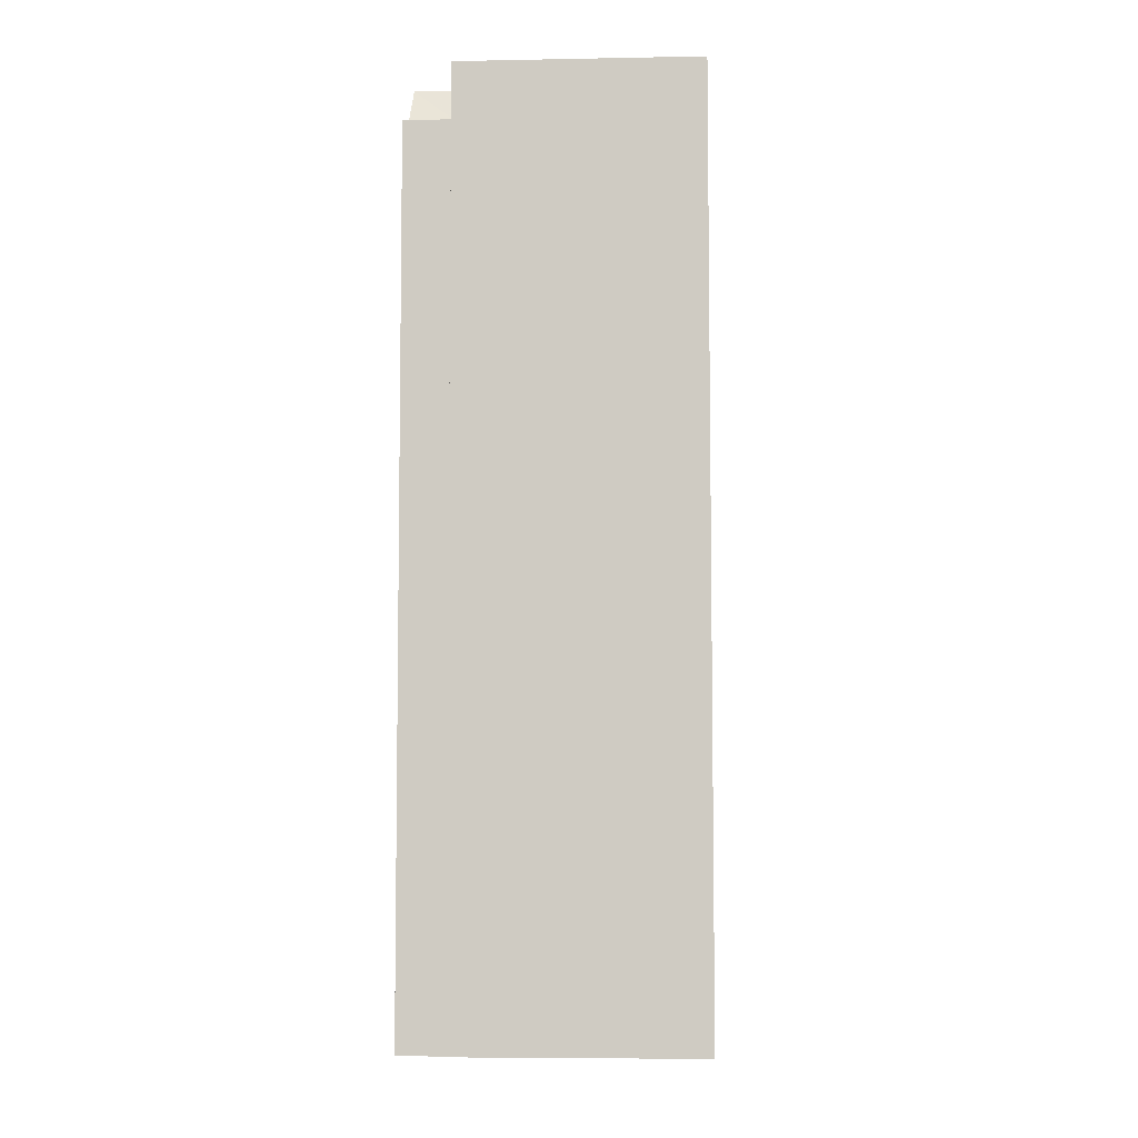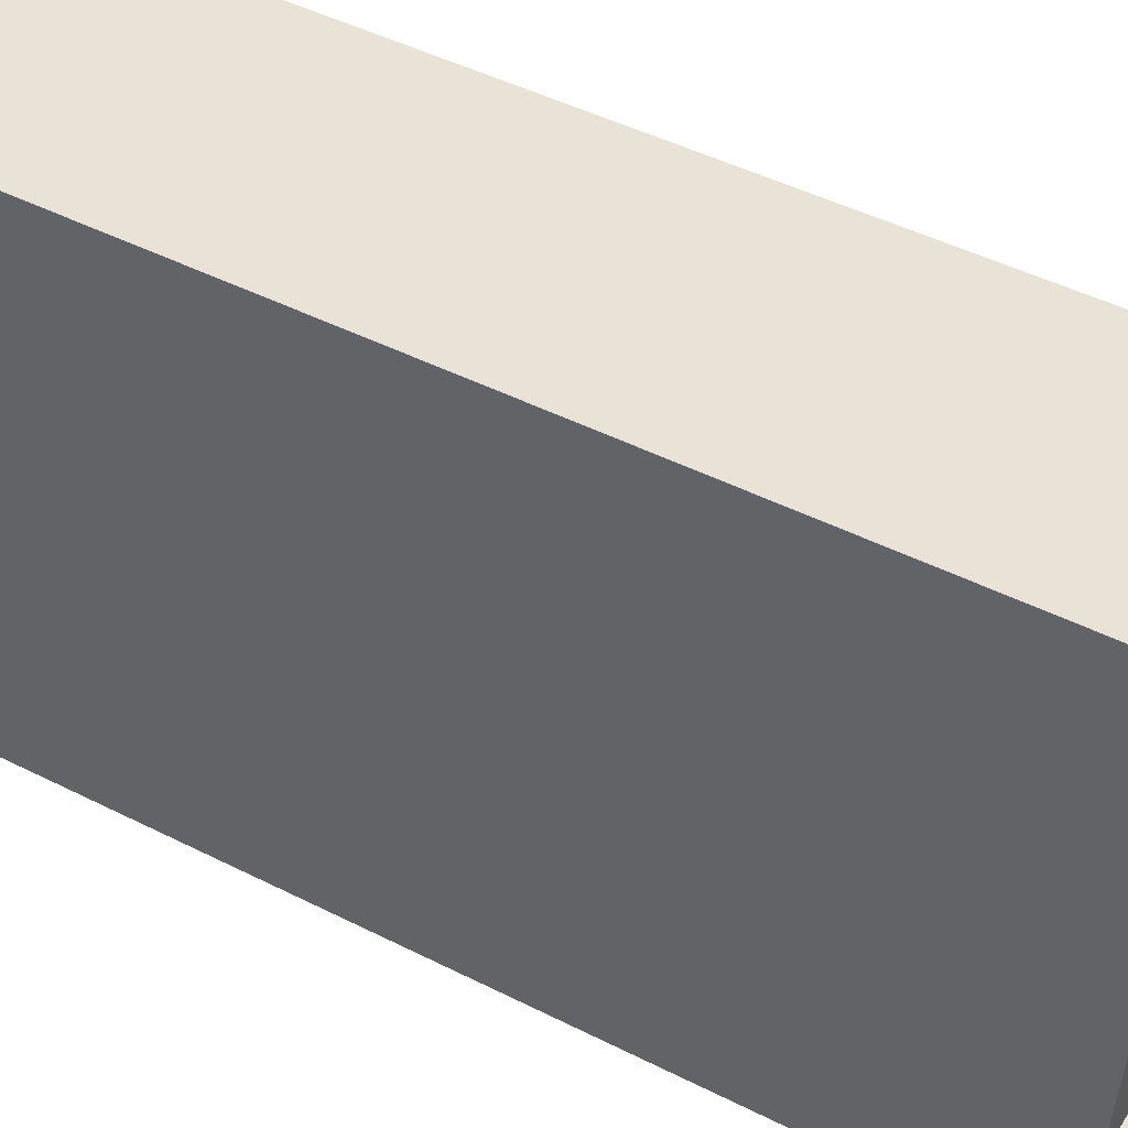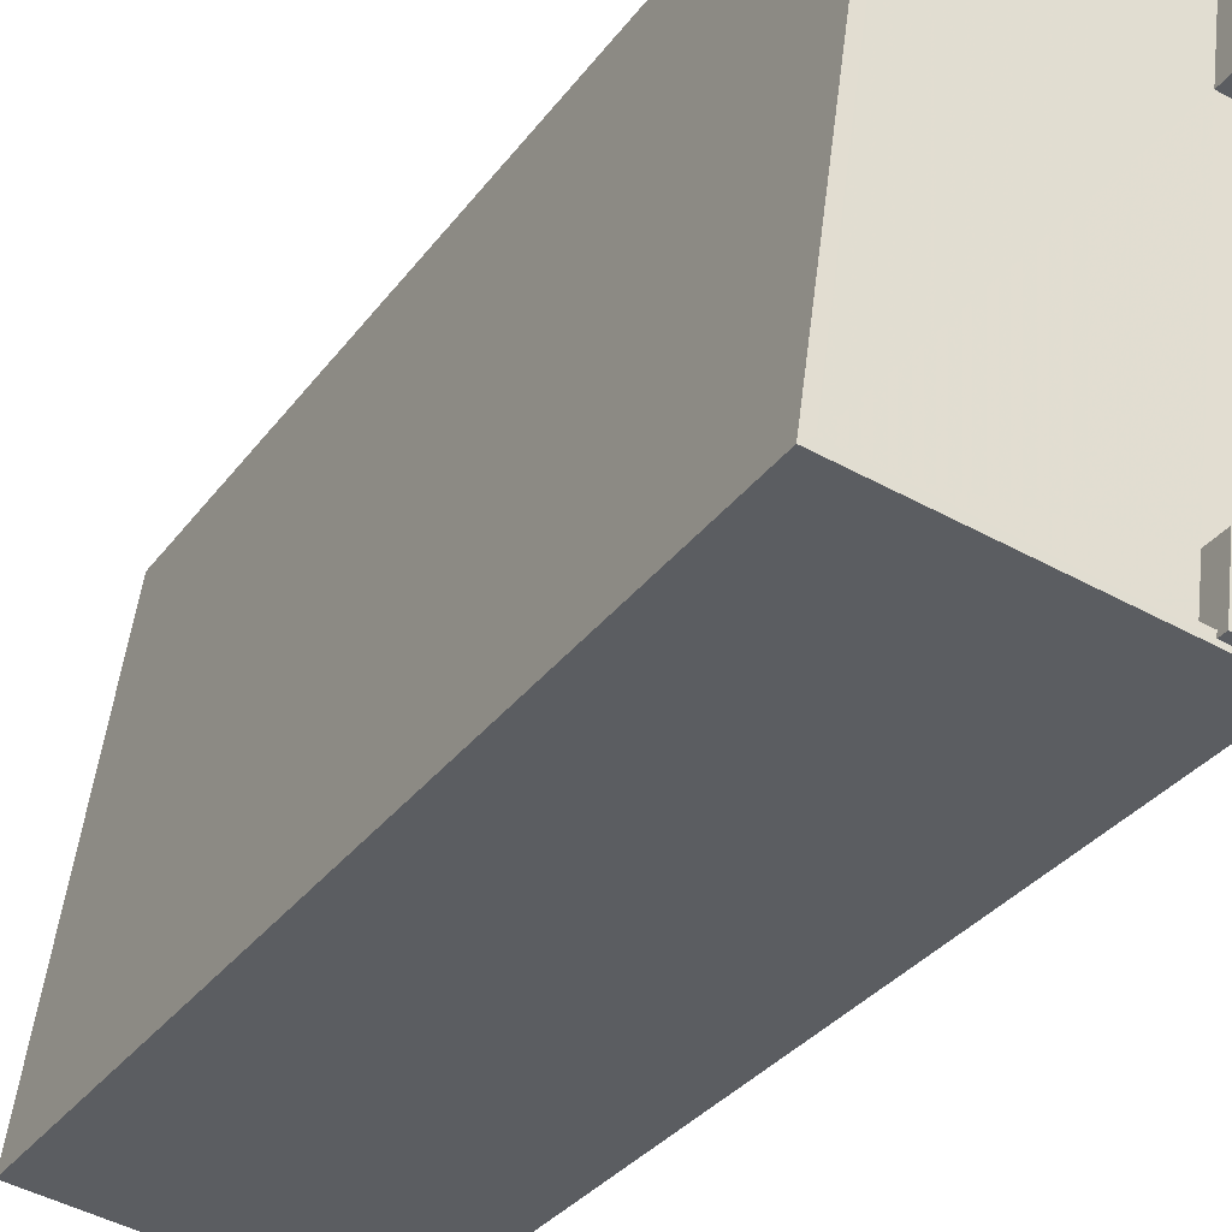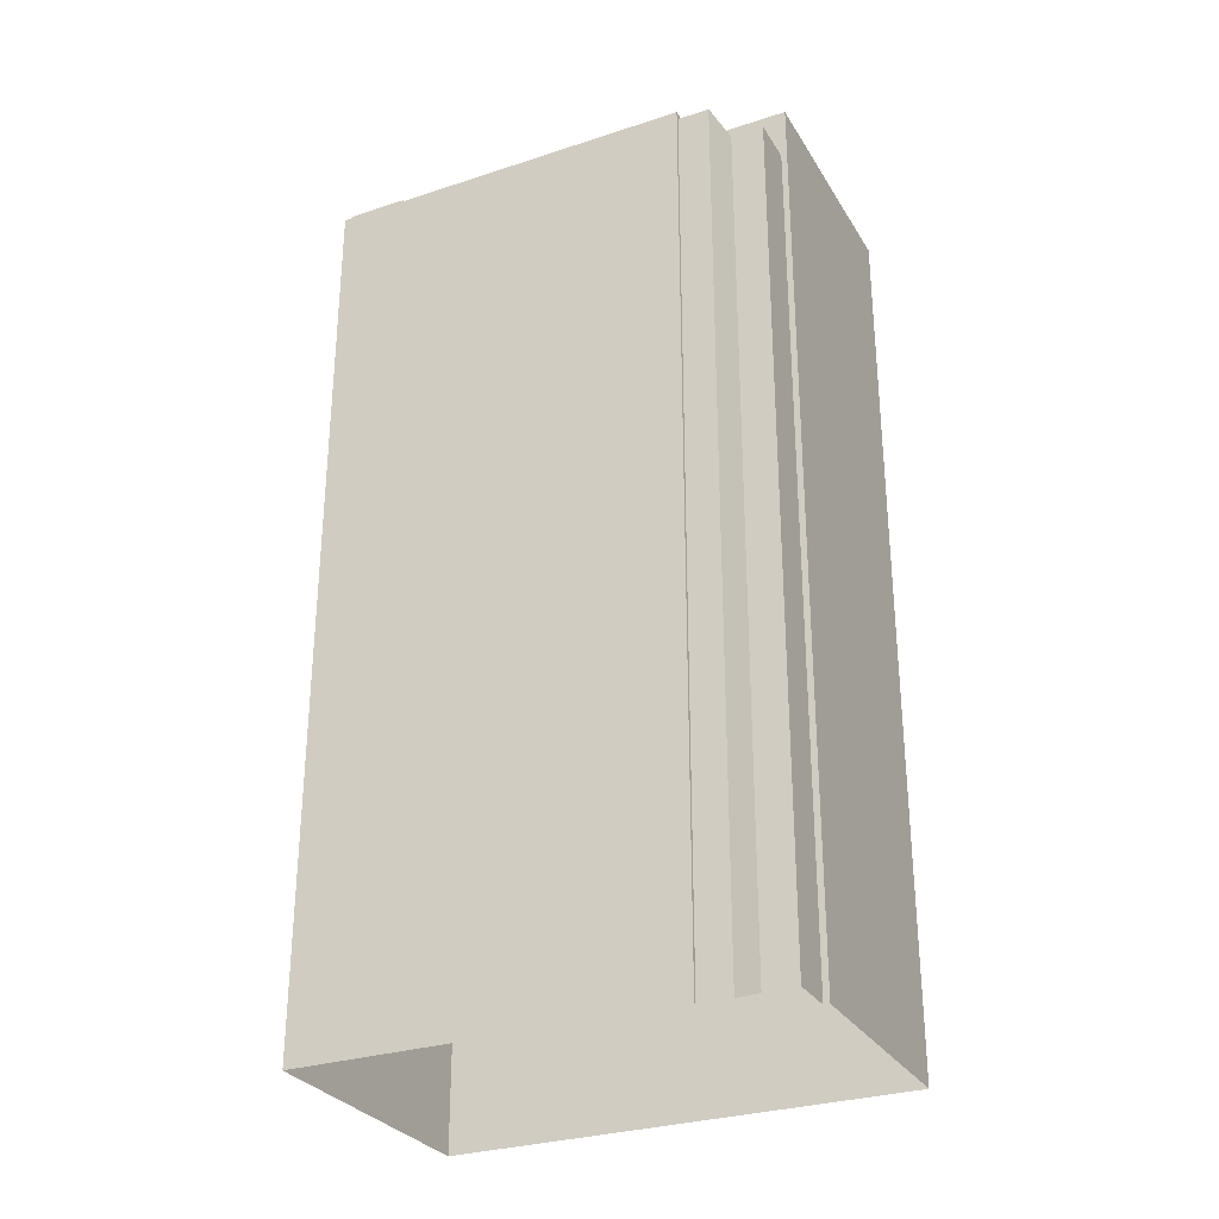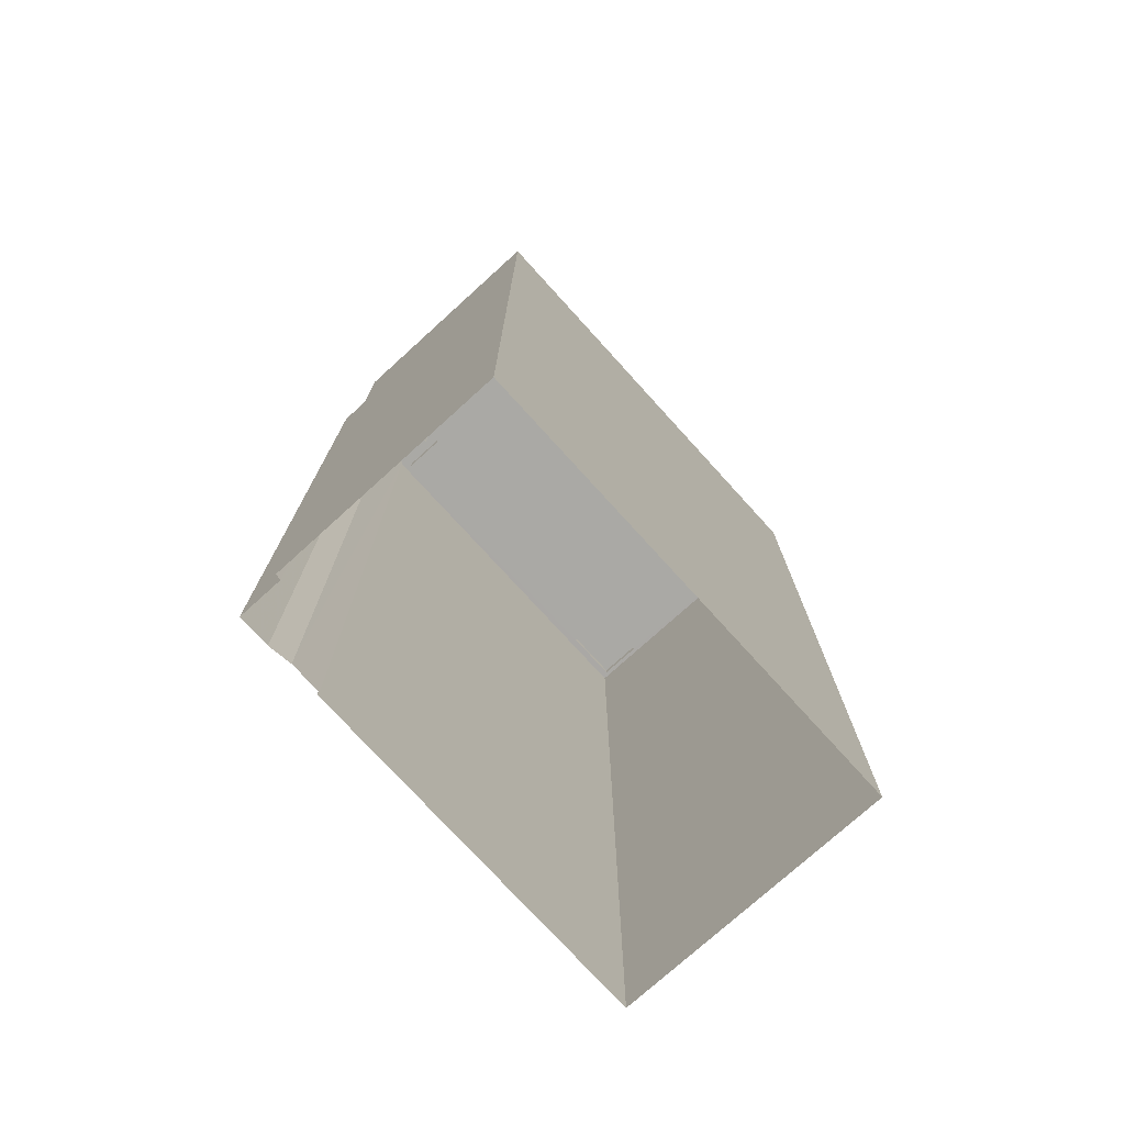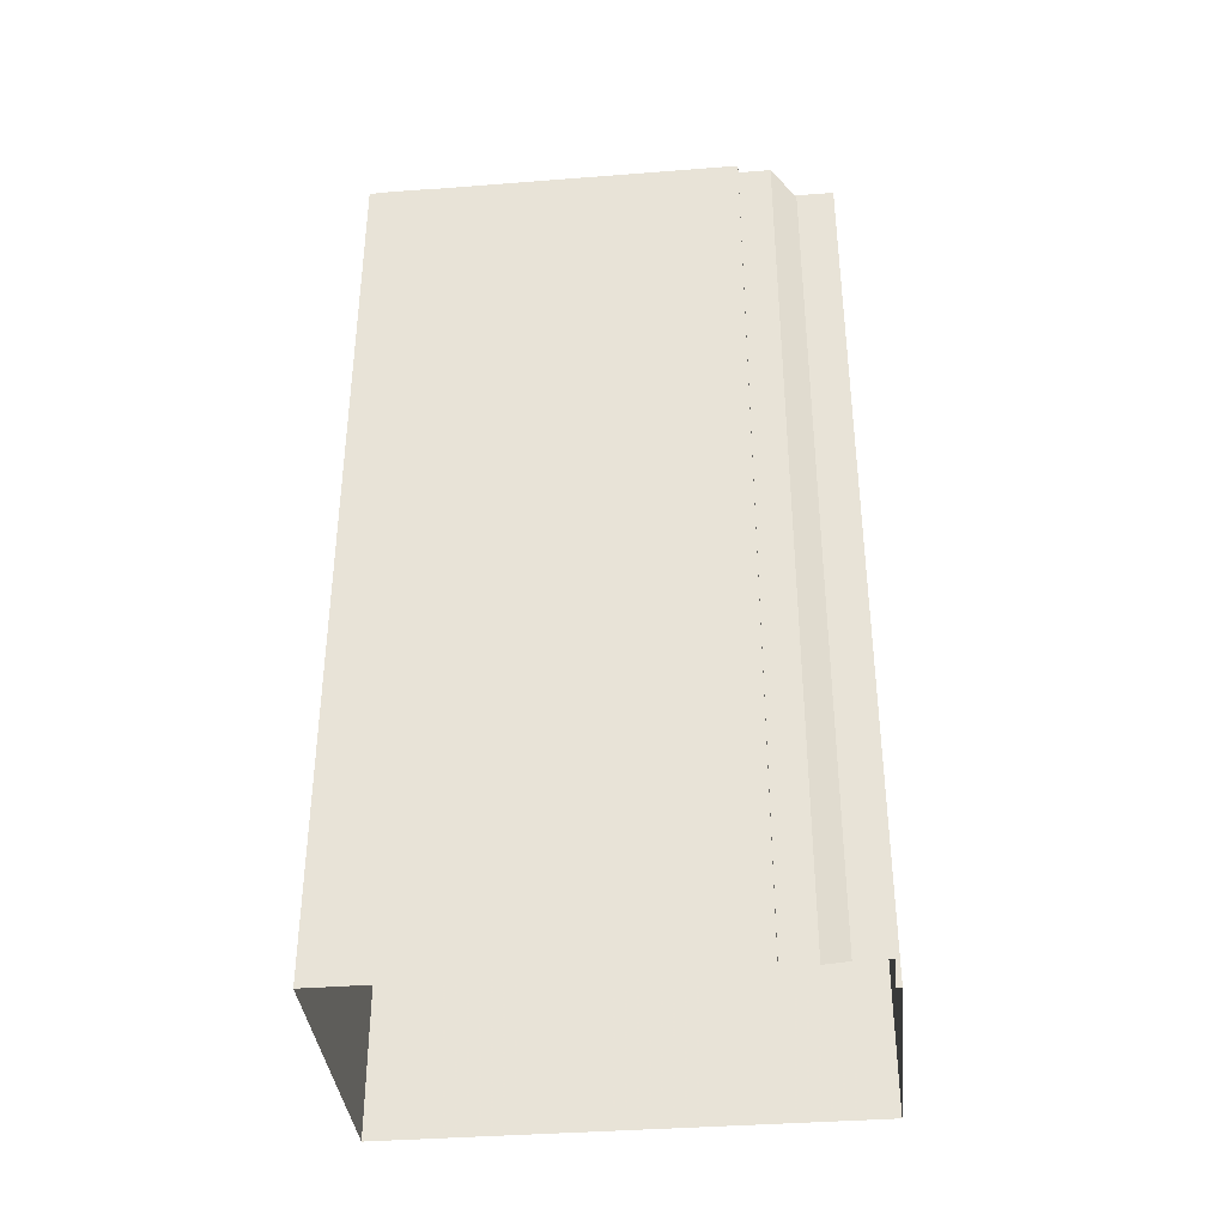
<metadata>
{"format":"obj","ext":"obj","renderer":"f3d","projection":"perspective","resolution":1024,"background":"white","views":[{"elev":-6.1,"azim":175.2,"up":"+Z"},{"elev":47.5,"azim":-60.4,"up":"+Y"},{"elev":-32.5,"azim":-30.4,"up":"+Y"},{"elev":-29.6,"azim":107.7,"up":"+Z"},{"elev":-75.3,"azim":-145.8,"up":"+Z"},{"elev":-37.5,"azim":87.7,"up":"+Z"}]}
</metadata>
<code>
v -7278 -3.769e+04 39.32
v -7278 -3.769e+04 2.993
v -7278 -3.769e+04 2.993
v -7278 -3.769e+04 41.3
v -7280 -3.769e+04 40.7
v -7278 -3.769e+04 40.7
v -7278 -3.769e+04 41.3
v -7280 -3.769e+04 41.3
v -7277 -3.769e+04 39.32
v -7277 -3.769e+04 2.993
v -7279 -3.769e+04 2.993
v -7279 -3.769e+04 39.32
v -7278 -3.77e+04 41.3
v -7278 -3.77e+04 2.992
v -7278 -3.77e+04 41.3
v -7278 -3.77e+04 40.7
v -7280 -3.77e+04 40.7
v -7280 -3.77e+04 41.3
v -7279 -3.769e+04 2.993
v -7279 -3.769e+04 41.59
v -7280 -3.769e+04 41.3
v -7280 -3.77e+04 41.59
v -7280 -3.77e+04 41.3
v -7280 -3.769e+04 39.32
v -7280 -3.769e+04 39.76
v -7278 -3.77e+04 2.992
v -7278 -3.77e+04 41.59
v -7280 -3.771e+04 41.59
v -7280 -3.771e+04 2.992
v -7292 -3.771e+04 41.6
v -7292 -3.771e+04 2.996
v -7289 -3.769e+04 2.997
v -7289 -3.769e+04 41.6
v -7280 -3.769e+04 41.6
v -7289 -3.769e+04 41
v -7280 -3.769e+04 41
v -7289 -3.769e+04 41.6
v -7280 -3.77e+04 41.59
v -7280 -3.77e+04 40.99
v -7278 -3.77e+04 41.59
v -7278 -3.77e+04 40.99
v -7280 -3.771e+04 41.59
v -7280 -3.771e+04 40.99
v -7282 -3.771e+04 41.59
v -7292 -3.771e+04 41
v -7292 -3.771e+04 41.6
v -7282 -3.771e+04 40.99
v -7282 -3.771e+04 41.59
v -7280 -3.771e+04 41.95
v -7282 -3.771e+04 41.95
v -7280 -3.771e+04 41.59
v -7282 -3.771e+04 40.99
v -7282 -3.771e+04 41.95
v -7280 -3.771e+04 41.95
v -7280 -3.771e+04 41.59
v -7280 -3.771e+04 41.59
f 19 11 32
f 31 32 14
f 29 31 14
f 11 10 3
f 29 14 26
f 2 11 3
f 14 11 2
f 32 11 14
f 1 2 3
f 1 4 2
f 5 6 7
f 8 5 7
f 9 10 11
f 12 9 11
f 1 3 10
f 9 1 10
f 2 13 14
f 2 4 13
f 15 6 16
f 15 7 6
f 15 16 17
f 18 15 17
f 18 17 5
f 8 18 5
f 11 19 12
f 19 20 12
f 21 22 23
f 21 20 22
f 24 12 25
f 25 20 21
f 12 20 25
f 23 22 13
f 14 13 26
f 26 13 27
f 13 22 27
f 26 28 29
f 26 27 28
f 28 30 31
f 29 28 31
f 30 32 31
f 30 33 32
f 20 19 32
f 33 20 32
f 34 35 36
f 34 37 35
f 36 38 34
f 36 39 38
f 40 39 41
f 40 38 39
f 42 40 41
f 43 42 41
f 44 45 46
f 44 47 45
f 46 45 35
f 37 46 35
f 48 49 50
f 48 51 49
f 52 44 53
f 53 44 50
f 52 47 44
f 50 44 48
f 43 52 42
f 52 53 42
f 42 54 55
f 42 53 54
f 54 49 56
f 54 56 55
f 49 51 56
f 25 4 1
f 24 25 1
f 7 4 25
f 25 21 8
f 7 25 8
f 1 9 12
f 24 1 12
f 5 17 16
f 6 5 16
f 4 7 15
f 4 15 13
f 15 23 13
f 8 21 18
f 18 21 23
f 15 18 23
f 56 28 55
f 28 27 55
f 38 22 34
f 42 55 40
f 40 22 38
f 34 22 20
f 40 27 22
f 55 27 40
f 36 35 39
f 41 39 52
f 43 41 52
f 39 35 45
f 52 45 47
f 52 39 45
f 44 46 48
f 46 30 48
f 51 28 56
f 30 28 48
f 48 28 51
f 33 30 46
f 20 33 37
f 20 37 34
f 46 37 33
f 54 50 49
f 54 53 50

</code>
